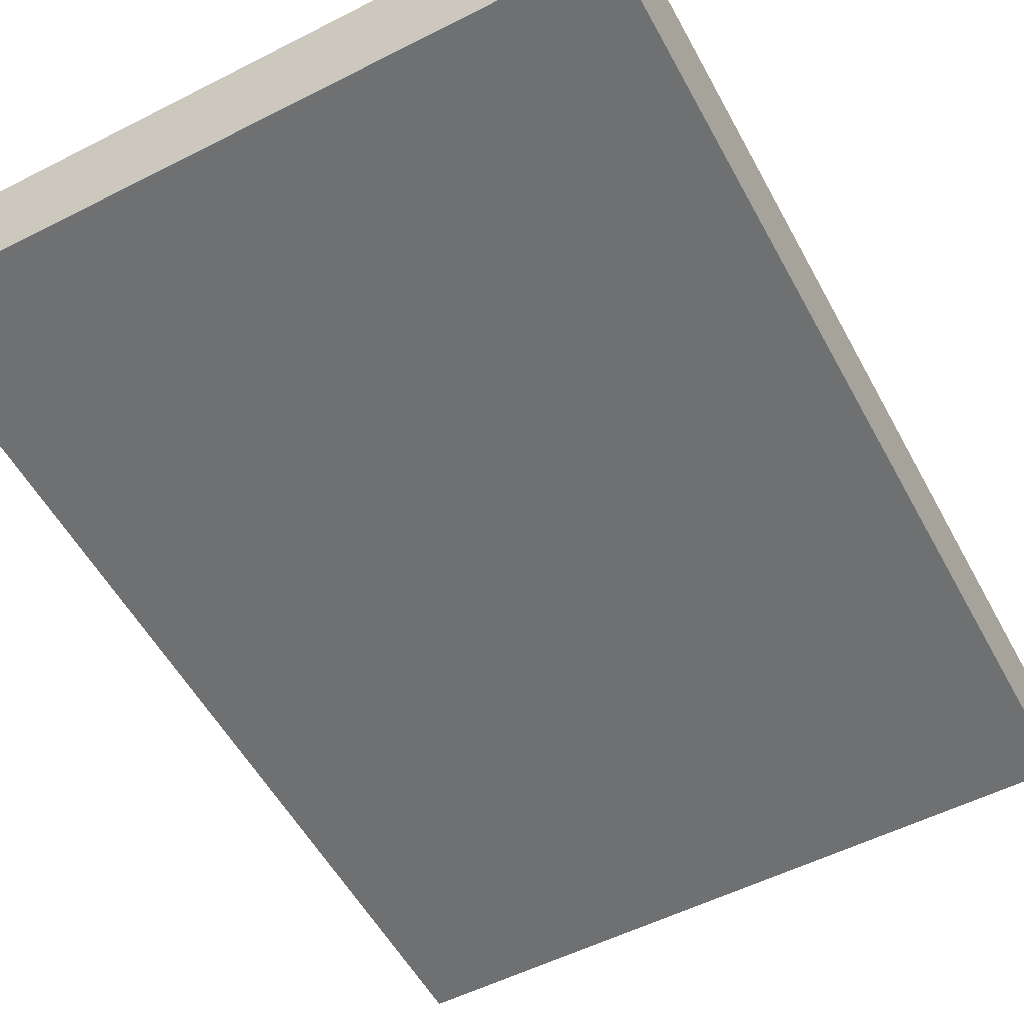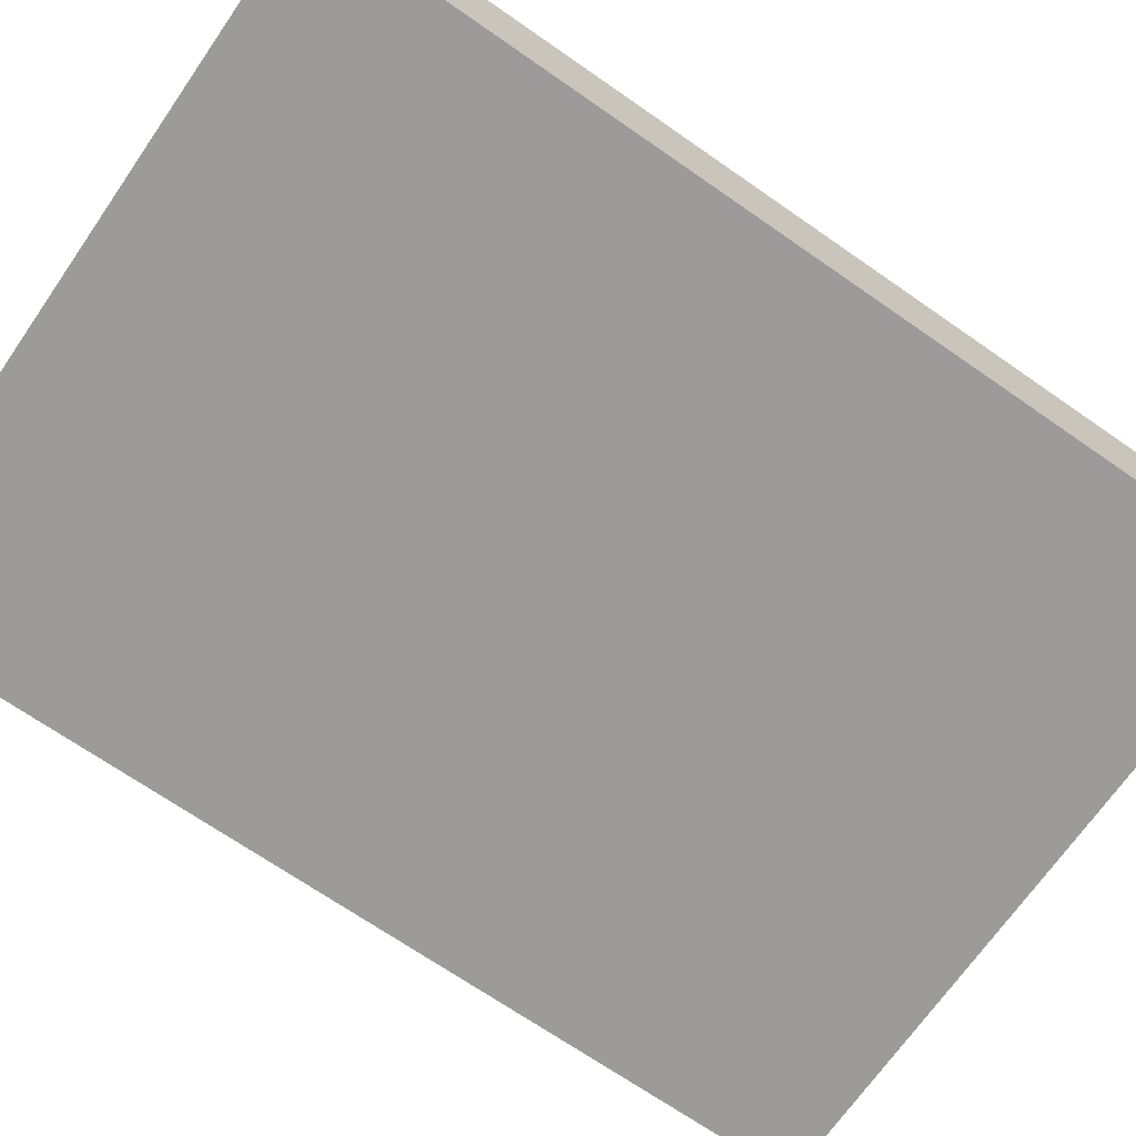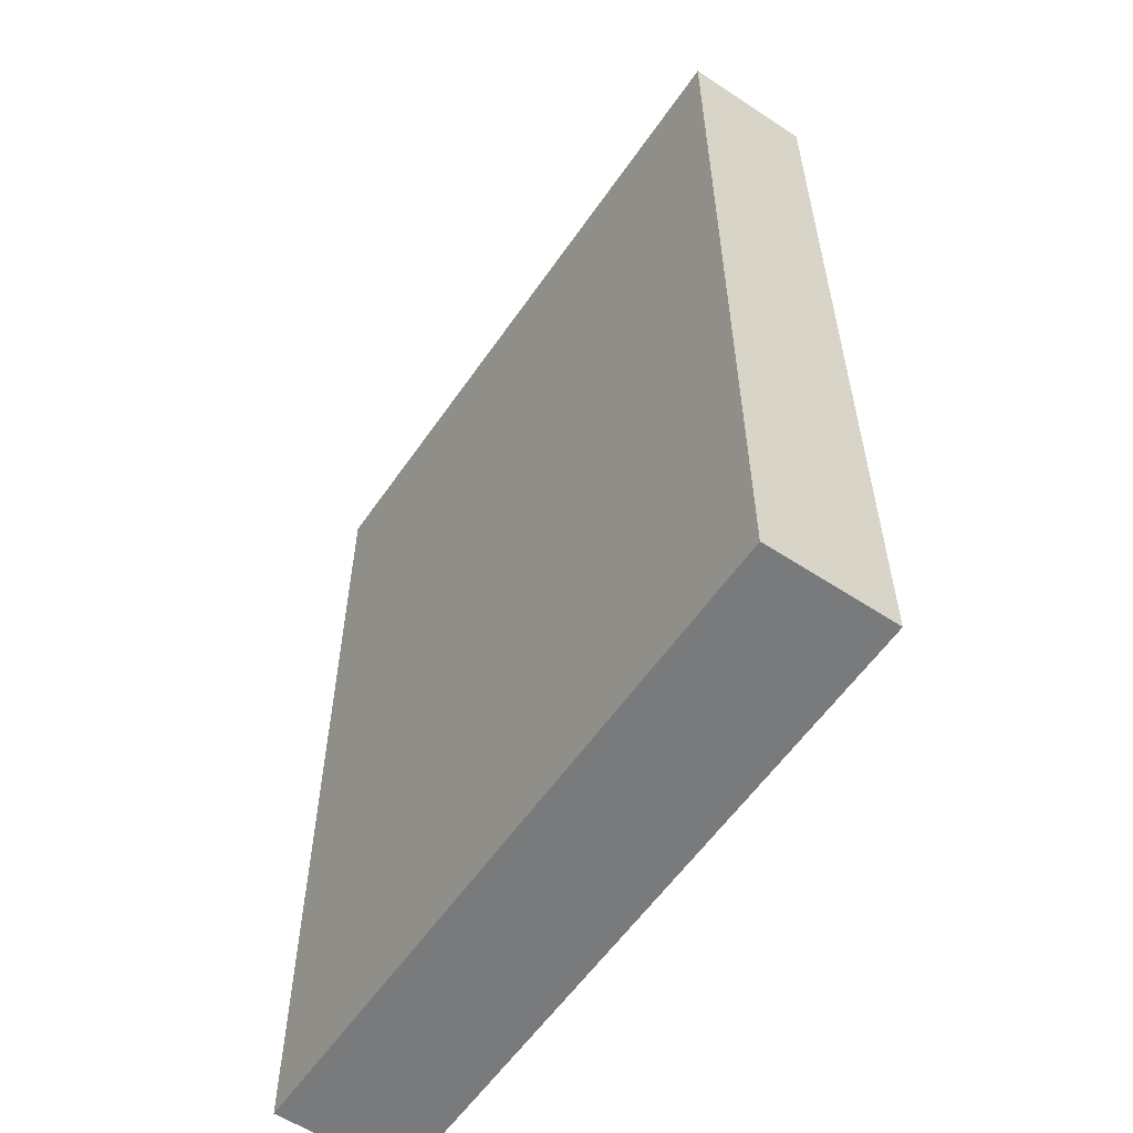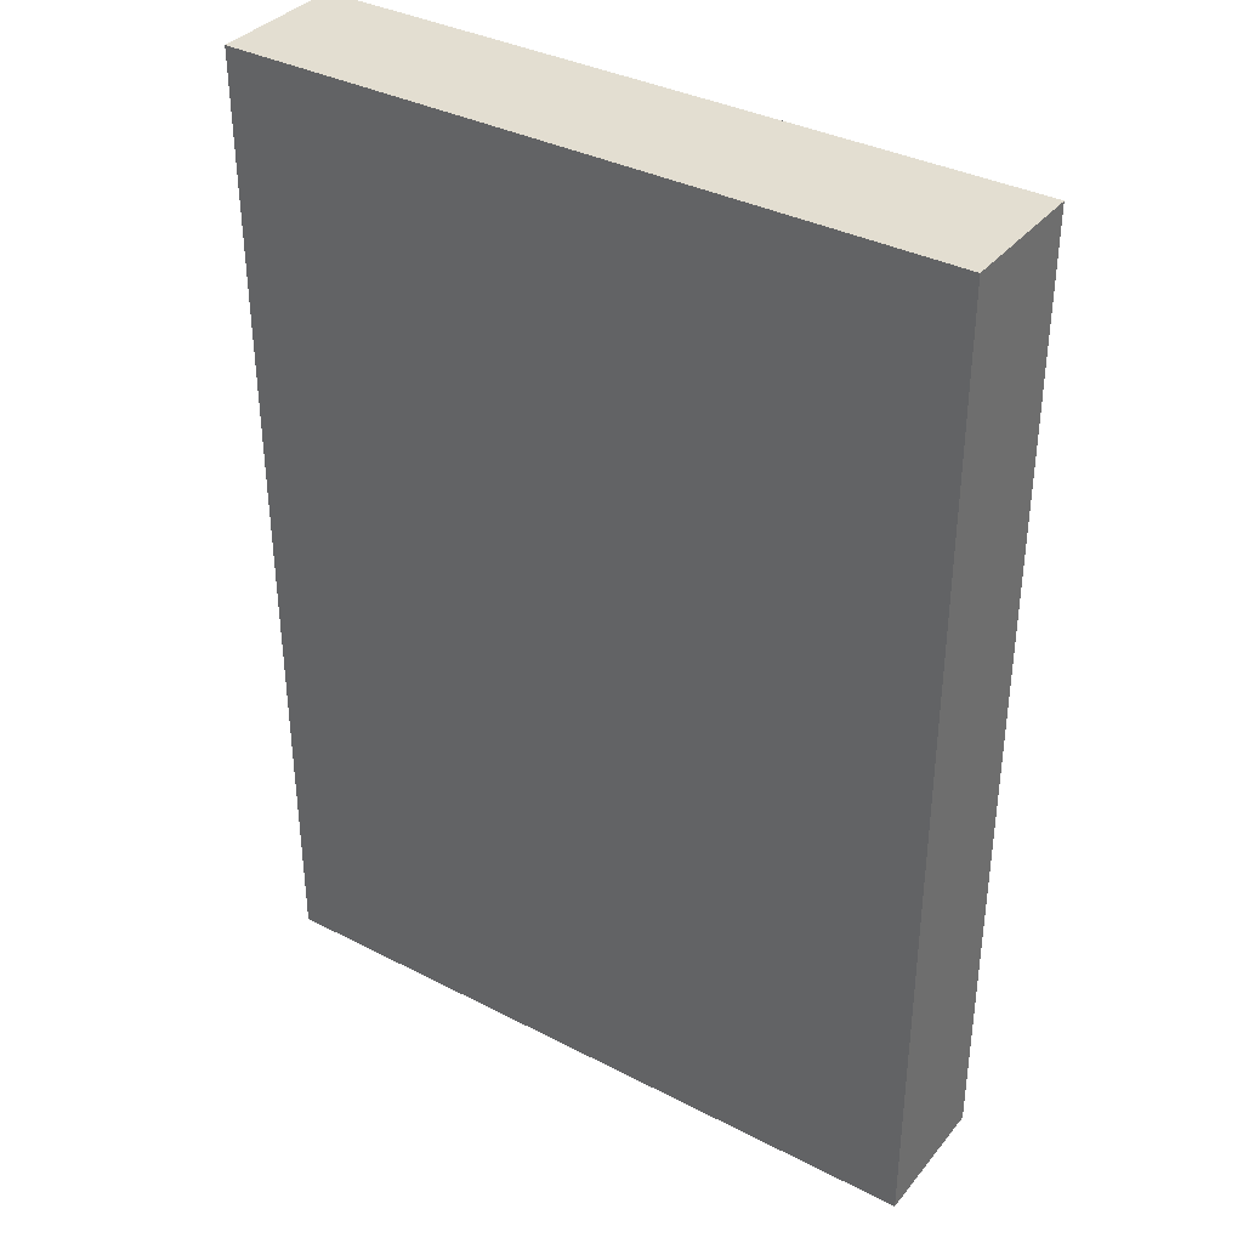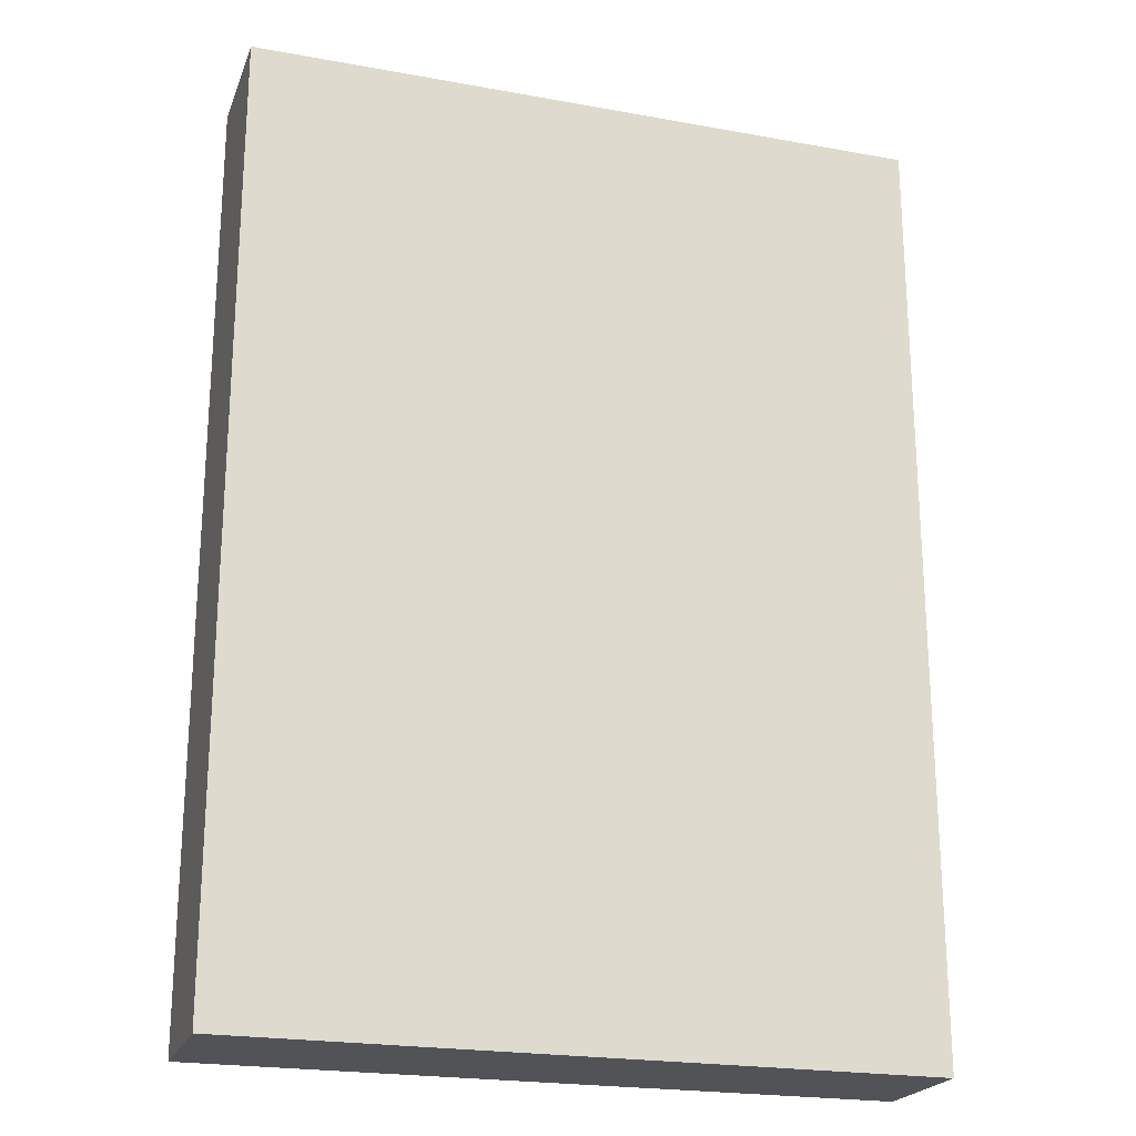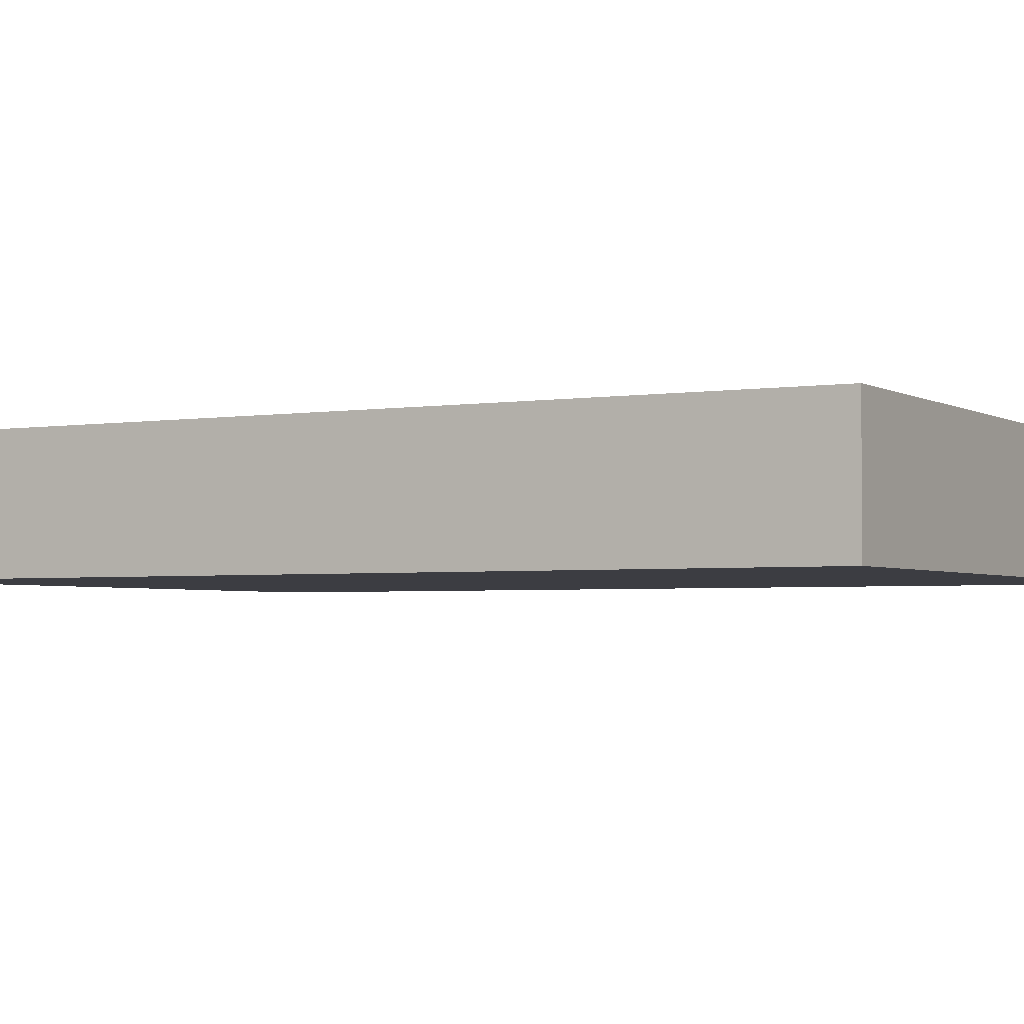
<metadata>
{"format":"obj","ext":"obj","renderer":"f3d","projection":"perspective","resolution":1024,"background":"white","views":[{"elev":-54.9,"azim":28.2,"up":"+Z"},{"elev":-69.7,"azim":55.2,"up":"+Z"},{"elev":-58.0,"azim":-124.3,"up":"+Y"},{"elev":36.2,"azim":33.9,"up":"+Y"},{"elev":-22.1,"azim":-17.5,"up":"+Y"},{"elev":-2.9,"azim":-60.8,"up":"+Z"}]}
</metadata>
<code>
o convex_0
v 0.09292 0.1295 0.01802
v -0.0928 -0.1295 -0.01747
v 0.09292 -0.1295 -0.01747
v -0.0928 -0.1295 0.01802
v -0.0928 0.1295 -0.01747
v 0.09292 -0.1295 0.01802
v 0.09292 0.1295 -0.01747
v -0.0928 0.1295 0.01802
f 5 4 8
f 2 3 4
f 3 2 5
f 2 4 5
f 3 1 6
f 4 3 6
f 1 4 6
f 1 3 7
f 5 1 7
f 3 5 7
f 4 1 8
f 1 5 8

</code>
